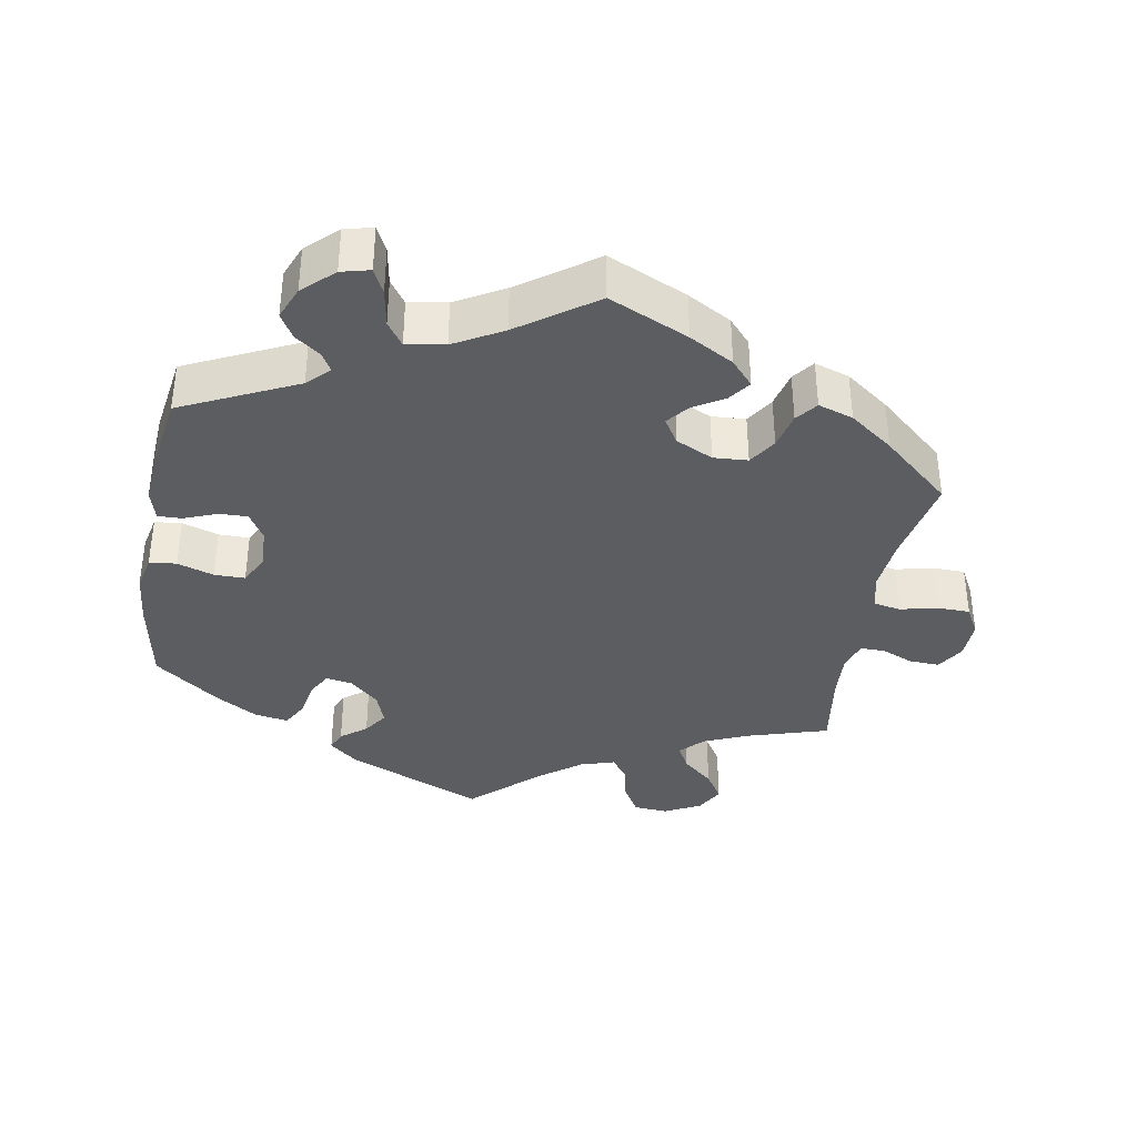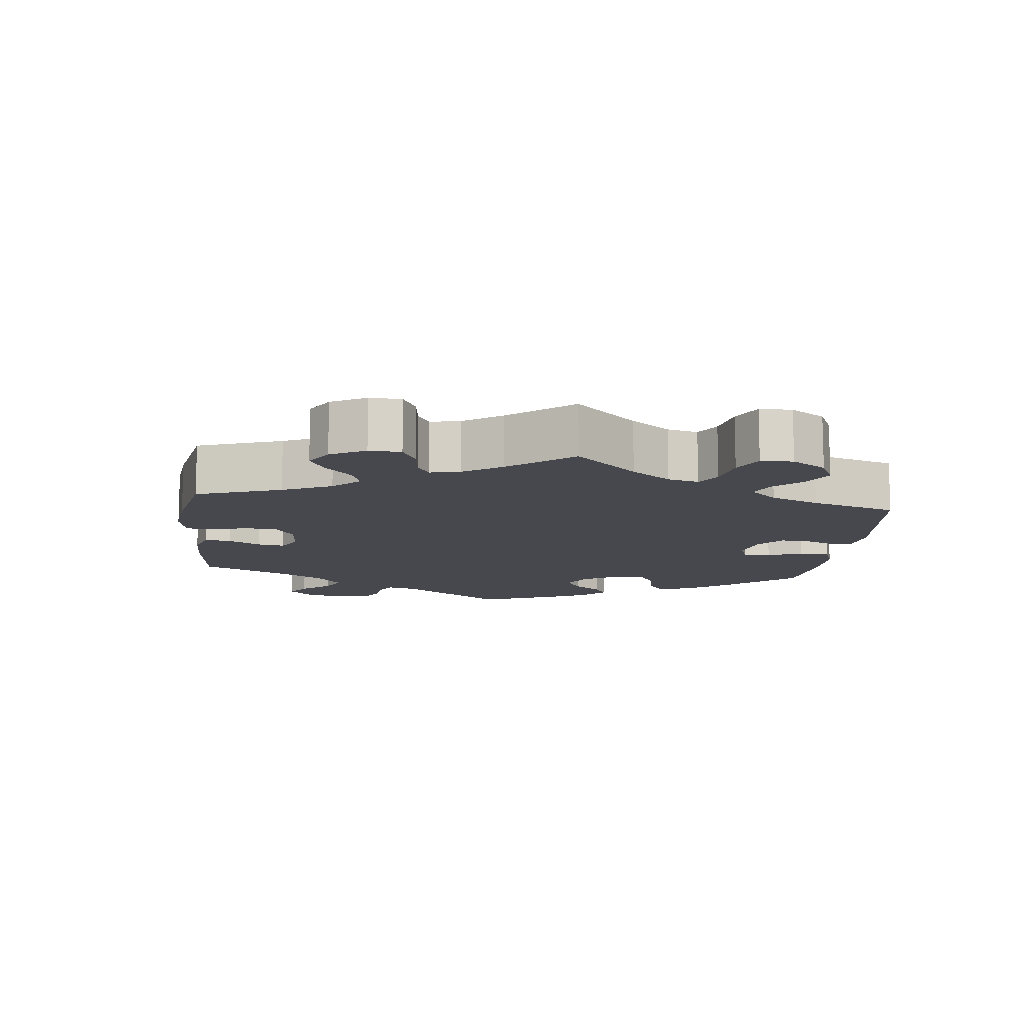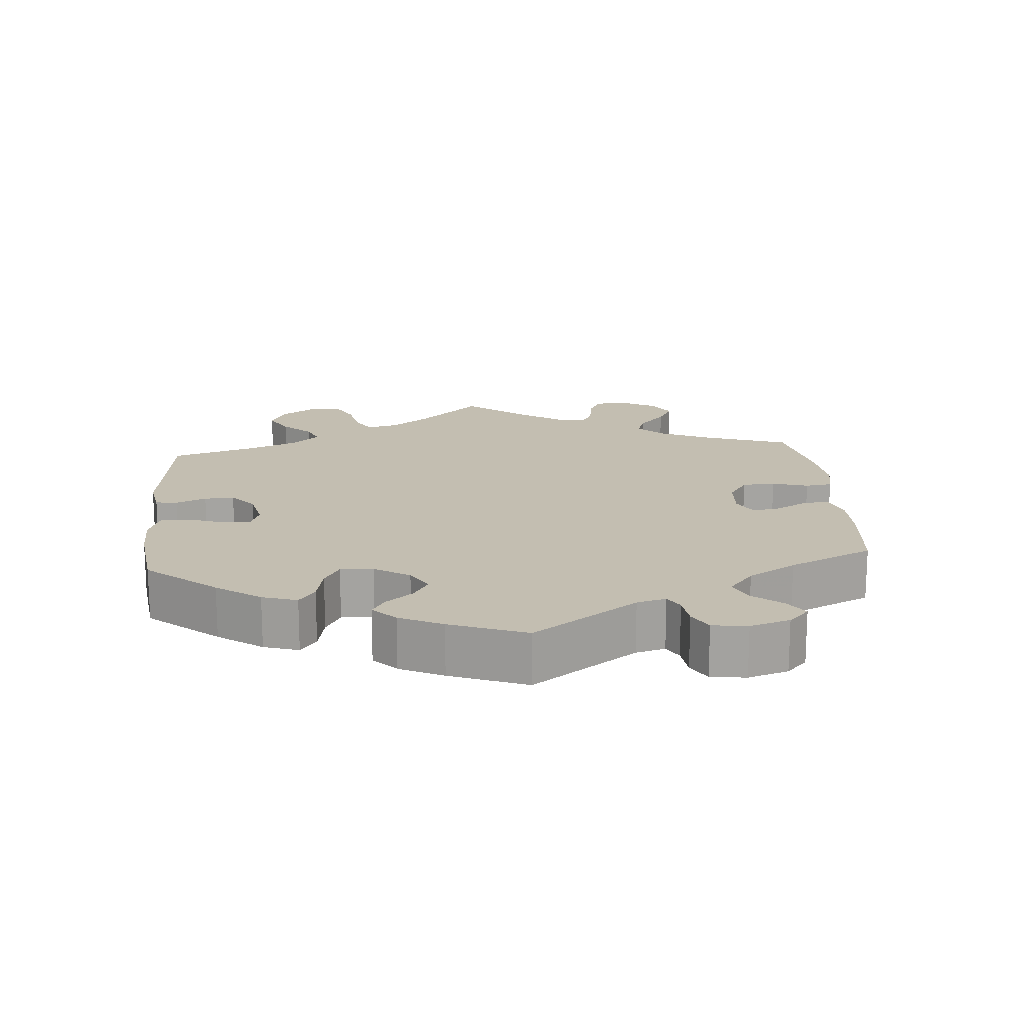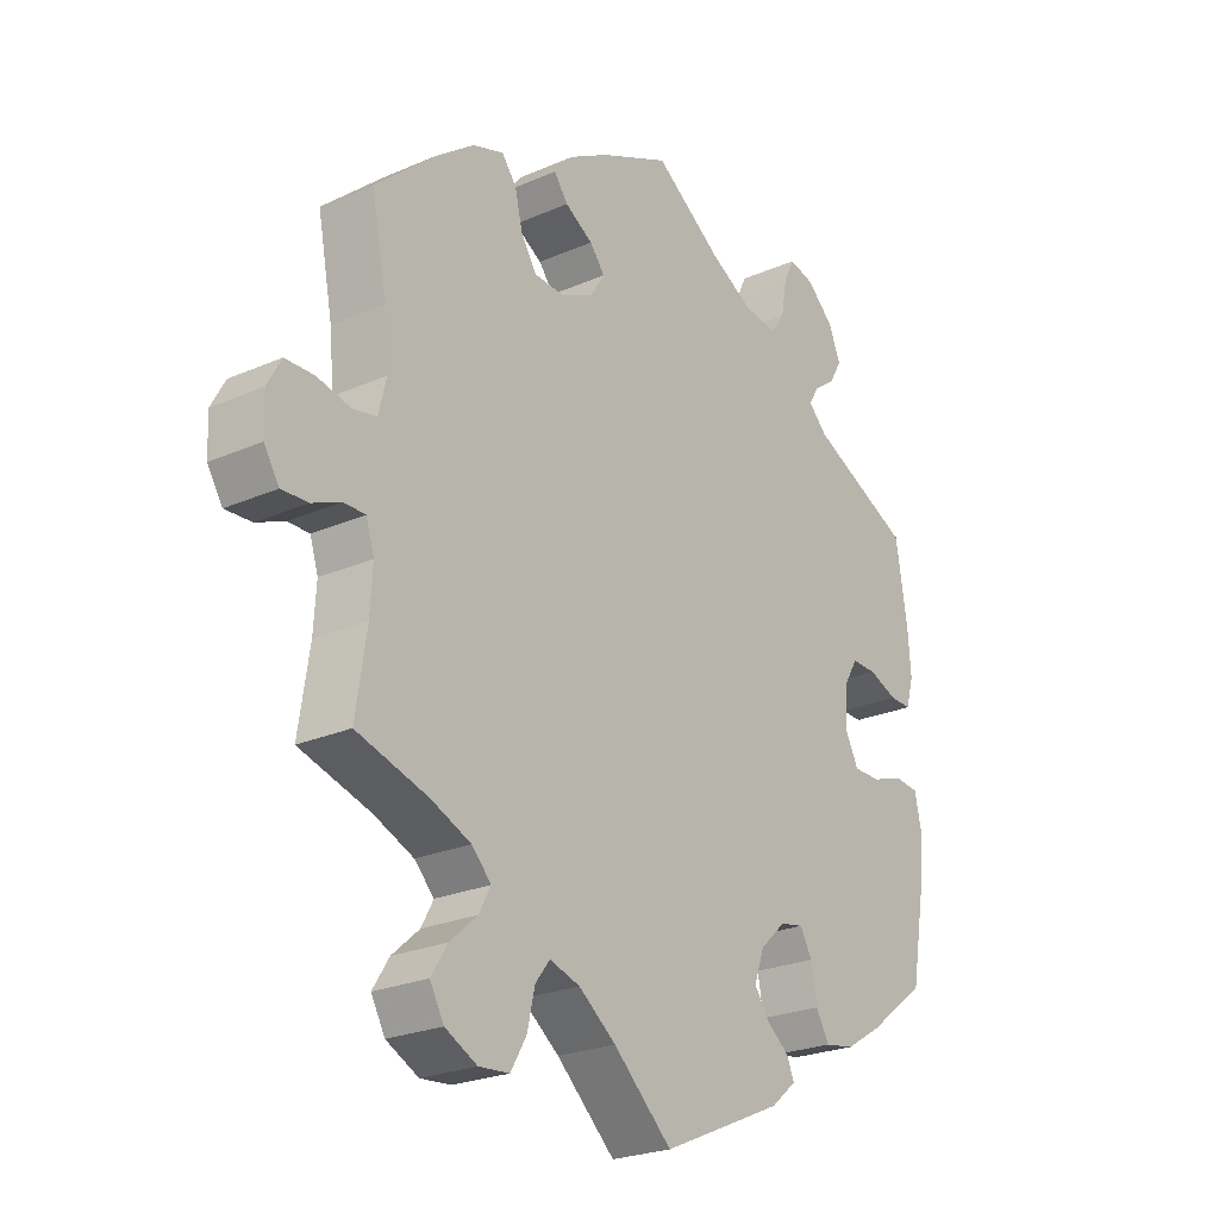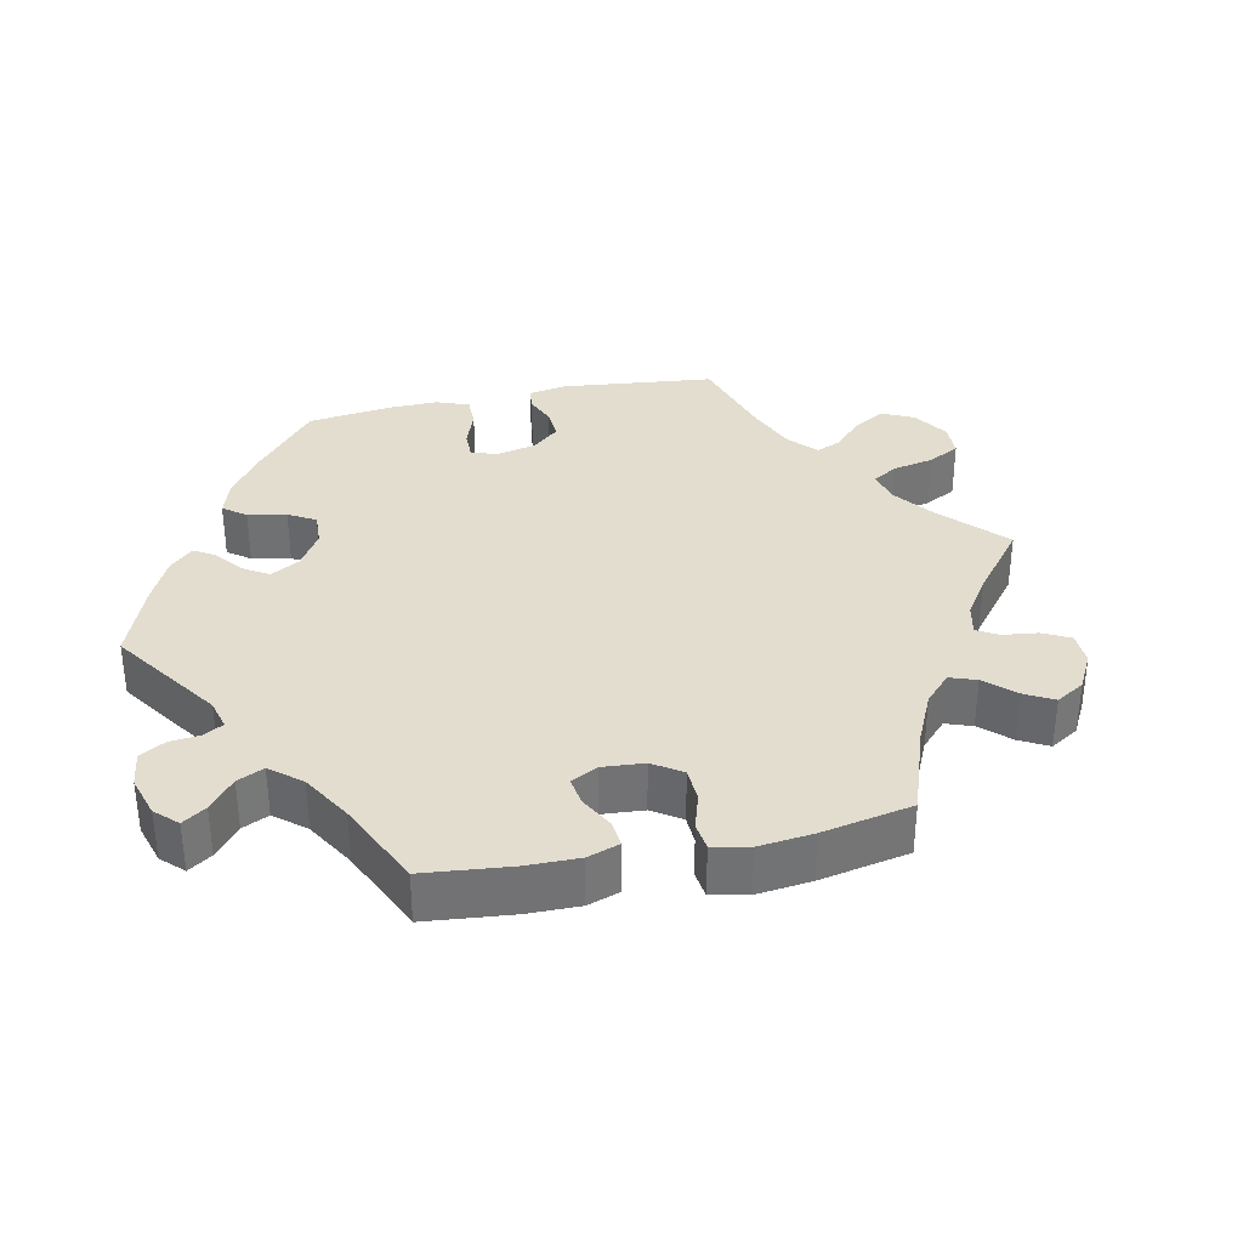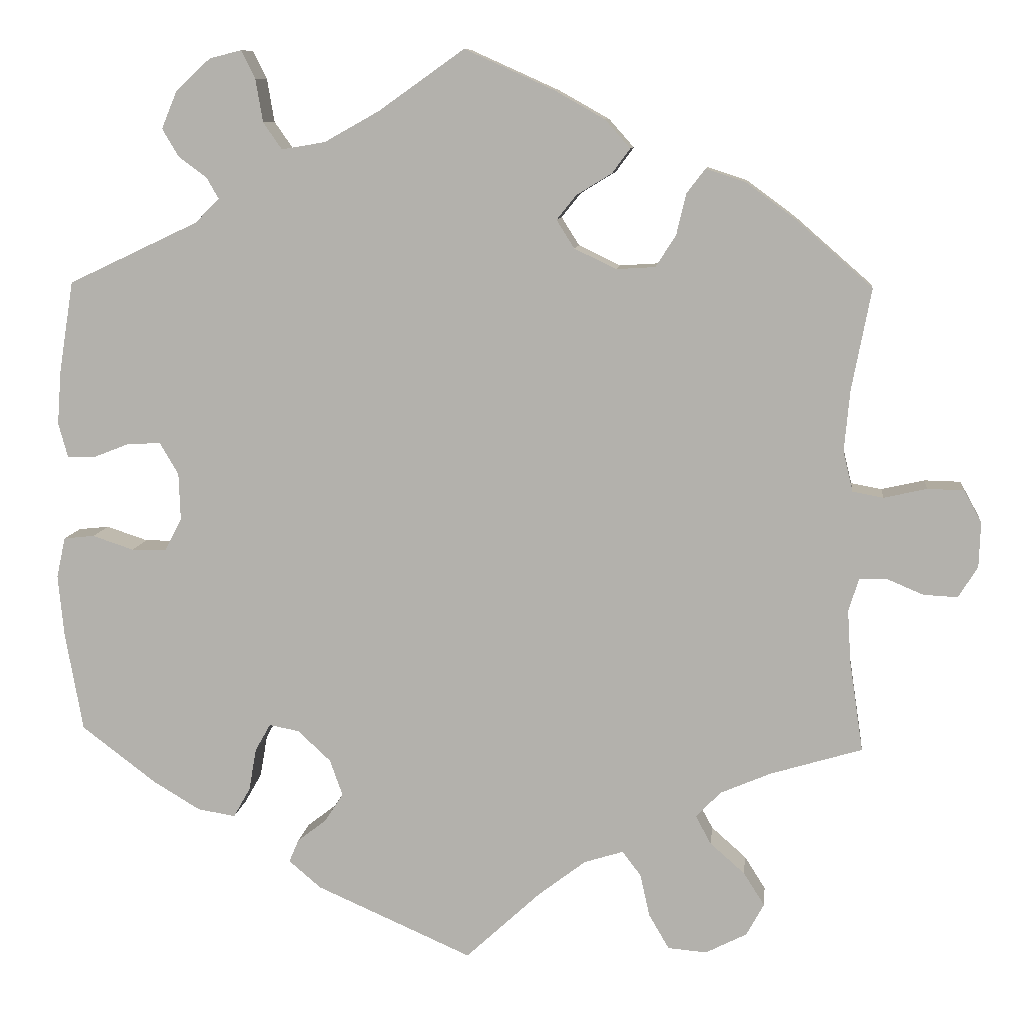
<metadata>
{"format":"obj","ext":"obj","renderer":"f3d","projection":"perspective","resolution":1024,"background":"white","views":[{"elev":-36.9,"azim":-9.9,"up":"+Y"},{"elev":-11.7,"azim":113.6,"up":"+Y"},{"elev":17.2,"azim":-64.8,"up":"+Y"},{"elev":-24.1,"azim":126.0,"up":"+Z"},{"elev":34.8,"azim":18.0,"up":"+Y"},{"elev":9.4,"azim":6.3,"up":"+Z"}]}
</metadata>
<code>
v 0.388 0.07 -0.323
v 0.325 0.07 -0.35
v 0.294 0.07 -0.382
v 0.313 0.07 -0.417
v 0.356 0.07 -0.455
v 0.382 0.07 -0.496
v 0.36 0.07 -0.536
v 0.309 0.07 -0.562
v 0.261 0.07 -0.558
v 0.236 0.07 -0.515
v 0.224 0.07 -0.462
v 0.201 0.07 -0.432
v 0.153 0.07 -0.447
v 0.094 0.07 -0.492
v 0.001 0.07 -0.578
v -0.192 0.07 -0.493
v -0.232 0.07 -0.459
v -0.22 0.07 -0.431
v -0.184 0.07 -0.403
v -0.161 0.07 -0.368
v -0.177 0.07 -0.323
v -0.218 0.07 -0.285
v -0.255 0.07 -0.278
v -0.274 0.07 -0.312
v -0.283 0.07 -0.364
v -0.304 0.07 -0.401
v -0.351 0.07 -0.393
v -0.409 0.07 -0.358
v -0.501 0.07 -0.288
v -0.523 0.07 -0.164
v -0.53 0.07 -0.089
v -0.519 0.07 -0.039
v -0.481 0.07 -0.035
v -0.43 0.07 -0.052
v -0.387 0.07 -0.052
v -0.366 0.07 -0.011
v -0.368 0.07 0.047
v -0.391 0.07 0.086
v -0.431 0.07 0.085
v -0.477 0.07 0.067
v -0.511 0.07 0.066
v -0.523 0.07 0.109
v -0.518 0.07 0.176
v -0.5 0.07 0.289
v -0.339 0.07 0.365
v -0.309 0.07 0.395
v -0.324 0.07 0.421
v -0.359 0.07 0.447
v -0.379 0.07 0.481
v -0.36 0.07 0.527
v -0.317 0.07 0.567
v -0.277 0.07 0.577
v -0.26 0.07 0.542
v -0.251 0.07 0.489
v -0.228 0.07 0.456
v -0.174 0.07 0.465
v -0.106 0.07 0.503
v 0 0.07 0.578
v 0.111 0.07 0.528
v 0.173 0.07 0.493
v 0.204 0.07 0.458
v 0.182 0.07 0.428
v 0.138 0.07 0.401
v 0.114 0.07 0.371
v 0.136 0.07 0.336
v 0.188 0.07 0.311
v 0.236 0.07 0.314
v 0.261 0.07 0.353
v 0.273 0.07 0.404
v 0.296 0.07 0.434
v 0.345 0.07 0.418
v 0.406 0.07 0.373
v 0.501 0.07 0.29
v 0.477 0.07 0.165
v 0.47 0.07 0.089
v 0.482 0.07 0.039
v 0.52 0.07 0.032
v 0.573 0.07 0.044
v 0.618 0.07 0.043
v 0.64 0.07 0.003
v 0.638 0.07 -0.053
v 0.614 0.07 -0.091
v 0.572 0.07 -0.089
v 0.527 0.07 -0.07
v 0.493 0.07 -0.07
v 0.48 0.07 -0.111
v 0.484 0.07 -0.176
v 0.501 0.07 -0.289
v 0.388 0 -0.323
v 0.325 0 -0.35
v 0.294 0 -0.382
v 0.313 0 -0.417
v 0.356 0 -0.455
v 0.382 0 -0.496
v 0.36 0 -0.536
v 0.309 0 -0.562
v 0.261 0 -0.558
v 0.236 0 -0.515
v 0.224 0 -0.462
v 0.201 0 -0.432
v 0.153 0 -0.447
v 0.094 0 -0.492
v 0.001 0 -0.578
v -0.192 0 -0.493
v -0.232 0 -0.459
v -0.22 0 -0.431
v -0.184 0 -0.403
v -0.161 0 -0.368
v -0.177 0 -0.323
v -0.218 0 -0.285
v -0.255 0 -0.278
v -0.274 0 -0.312
v -0.283 0 -0.364
v -0.304 0 -0.401
v -0.351 0 -0.393
v -0.409 0 -0.358
v -0.501 0 -0.288
v -0.523 0 -0.164
v -0.53 0 -0.089
v -0.519 0 -0.039
v -0.481 0 -0.035
v -0.43 0 -0.052
v -0.387 0 -0.052
v -0.366 0 -0.011
v -0.368 0 0.047
v -0.391 0 0.086
v -0.431 0 0.085
v -0.477 0 0.067
v -0.511 0 0.066
v -0.523 0 0.109
v -0.518 0 0.176
v -0.5 0 0.289
v -0.339 0 0.365
v -0.309 0 0.395
v -0.324 0 0.421
v -0.359 0 0.447
v -0.379 0 0.481
v -0.36 0 0.527
v -0.317 0 0.567
v -0.277 0 0.577
v -0.26 0 0.542
v -0.251 0 0.489
v -0.228 0 0.456
v -0.174 0 0.465
v -0.106 0 0.503
v 0 0 0.578
v 0.111 0 0.528
v 0.173 0 0.493
v 0.204 0 0.458
v 0.182 0 0.428
v 0.138 0 0.401
v 0.114 0 0.371
v 0.136 0 0.336
v 0.188 0 0.311
v 0.236 0 0.314
v 0.261 0 0.353
v 0.273 0 0.404
v 0.296 0 0.434
v 0.345 0 0.418
v 0.406 0 0.373
v 0.501 0 0.29
v 0.477 0 0.165
v 0.47 0 0.089
v 0.482 0 0.039
v 0.52 0 0.032
v 0.573 0 0.044
v 0.618 0 0.043
v 0.64 0 0.003
v 0.638 0 -0.053
v 0.614 0 -0.091
v 0.572 0 -0.089
v 0.527 0 -0.07
v 0.493 0 -0.07
v 0.48 0 -0.111
v 0.484 0 -0.176
v 0.501 0 -0.289
f 87 88 1
f 86 87 1 2
f 85 86 2 3
f 81 82 83 84
f 81 84 85
f 80 81 85
f 77 78 79 80
f 76 77 80 85
f 75 76 85 3
f 71 72 73 74
f 71 74 75 3
f 68 69 70 71
f 67 68 71 3
f 60 61 62 63
f 60 63 64
f 57 58 59 60
f 56 57 60 64
f 55 56 64 65
f 51 52 53 54
f 51 54 55
f 50 51 55
f 47 48 49 50
f 46 47 50 55
f 45 46 55 65
f 39 40 41 42
f 38 39 42 43
f 31 32 33 34
f 31 34 35
f 30 31 35
f 29 30 35
f 28 29 35 36
f 24 25 26 27
f 23 24 27 28
f 16 17 18 19
f 14 15 16 19
f 13 14 19 20
f 12 13 20 21
f 8 9 10 11
f 8 11 12
f 7 8 12
f 4 5 6 7
f 3 4 7 12
f 66 67 3 12
f 38 43 44 45
f 37 38 45 65
f 36 37 65 66
f 23 28 36 66
f 66 12 21 22
f 22 23 66
f 89 176 175
f 90 89 175 174
f 91 90 174 173
f 172 171 170 169
f 173 172 169
f 173 169 168
f 168 167 166 165
f 173 168 165 164
f 91 173 164 163
f 162 161 160 159
f 91 163 162 159
f 159 158 157 156
f 91 159 156 155
f 151 150 149 148
f 152 151 148
f 148 147 146 145
f 152 148 145 144
f 153 152 144 143
f 142 141 140 139
f 143 142 139
f 143 139 138
f 138 137 136 135
f 143 138 135 134
f 153 143 134 133
f 130 129 128 127
f 131 130 127 126
f 122 121 120 119
f 123 122 119
f 123 119 118
f 123 118 117
f 124 123 117 116
f 115 114 113 112
f 116 115 112 111
f 107 106 105 104
f 107 104 103 102
f 108 107 102 101
f 109 108 101 100
f 99 98 97 96
f 100 99 96
f 100 96 95
f 95 94 93 92
f 100 95 92 91
f 100 91 155 154
f 133 132 131 126
f 153 133 126 125
f 154 153 125 124
f 154 124 116 111
f 110 109 100 154
f 154 111 110
f 1 89 90 2
f 2 90 91 3
f 3 91 92 4
f 4 92 93 5
f 5 93 94 6
f 6 94 95 7
f 7 95 96 8
f 8 96 97 9
f 9 97 98 10
f 10 98 99 11
f 11 99 100 12
f 12 100 101 13
f 13 101 102 14
f 14 102 103 15
f 15 103 104 16
f 16 104 105 17
f 17 105 106 18
f 18 106 107 19
f 19 107 108 20
f 20 108 109 21
f 21 109 110 22
f 22 110 111 23
f 23 111 112 24
f 24 112 113 25
f 25 113 114 26
f 26 114 115 27
f 27 115 116 28
f 28 116 117 29
f 29 117 118 30
f 30 118 119 31
f 31 119 120 32
f 32 120 121 33
f 33 121 122 34
f 34 122 123 35
f 35 123 124 36
f 36 124 125 37
f 37 125 126 38
f 38 126 127 39
f 39 127 128 40
f 40 128 129 41
f 41 129 130 42
f 42 130 131 43
f 43 131 132 44
f 44 132 133 45
f 45 133 134 46
f 46 134 135 47
f 47 135 136 48
f 48 136 137 49
f 49 137 138 50
f 50 138 139 51
f 51 139 140 52
f 52 140 141 53
f 53 141 142 54
f 54 142 143 55
f 55 143 144 56
f 56 144 145 57
f 57 145 146 58
f 58 146 147 59
f 59 147 148 60
f 60 148 149 61
f 61 149 150 62
f 62 150 151 63
f 63 151 152 64
f 64 152 153 65
f 65 153 154 66
f 66 154 155 67
f 67 155 156 68
f 68 156 157 69
f 69 157 158 70
f 70 158 159 71
f 71 159 160 72
f 72 160 161 73
f 73 161 162 74
f 74 162 163 75
f 75 163 164 76
f 76 164 165 77
f 77 165 166 78
f 78 166 167 79
f 79 167 168 80
f 80 168 169 81
f 81 169 170 82
f 82 170 171 83
f 83 171 172 84
f 84 172 173 85
f 85 173 174 86
f 86 174 175 87
f 87 175 176 88
f 88 176 89 1

</code>
